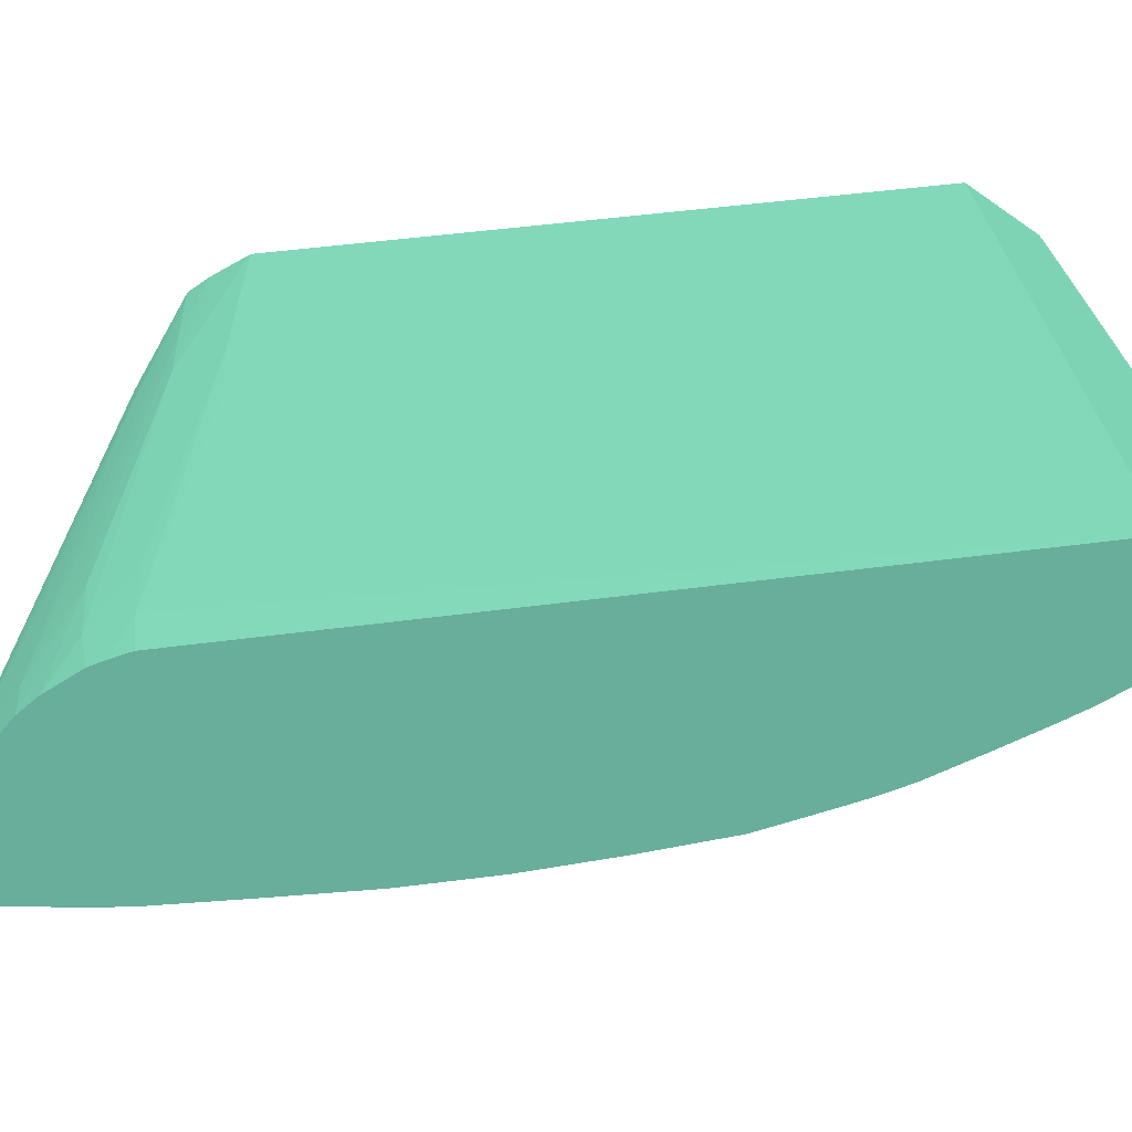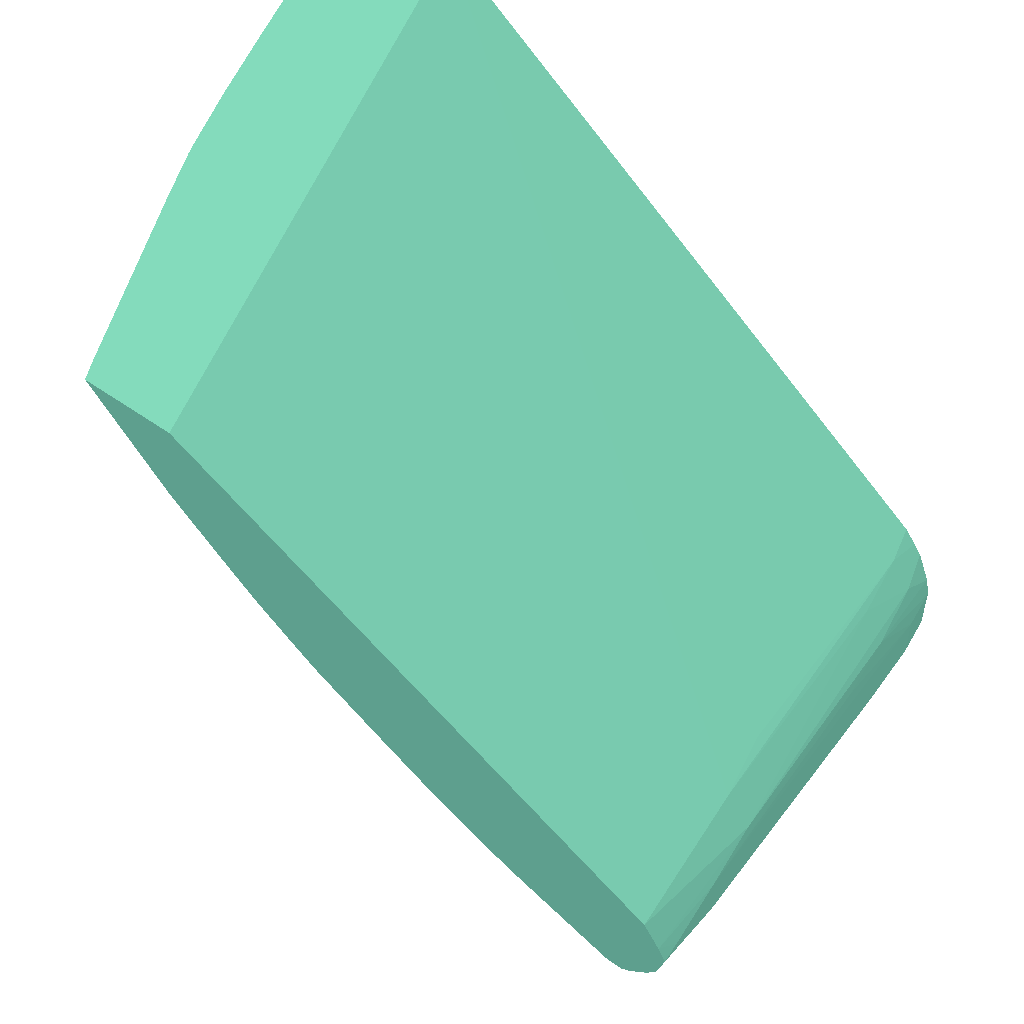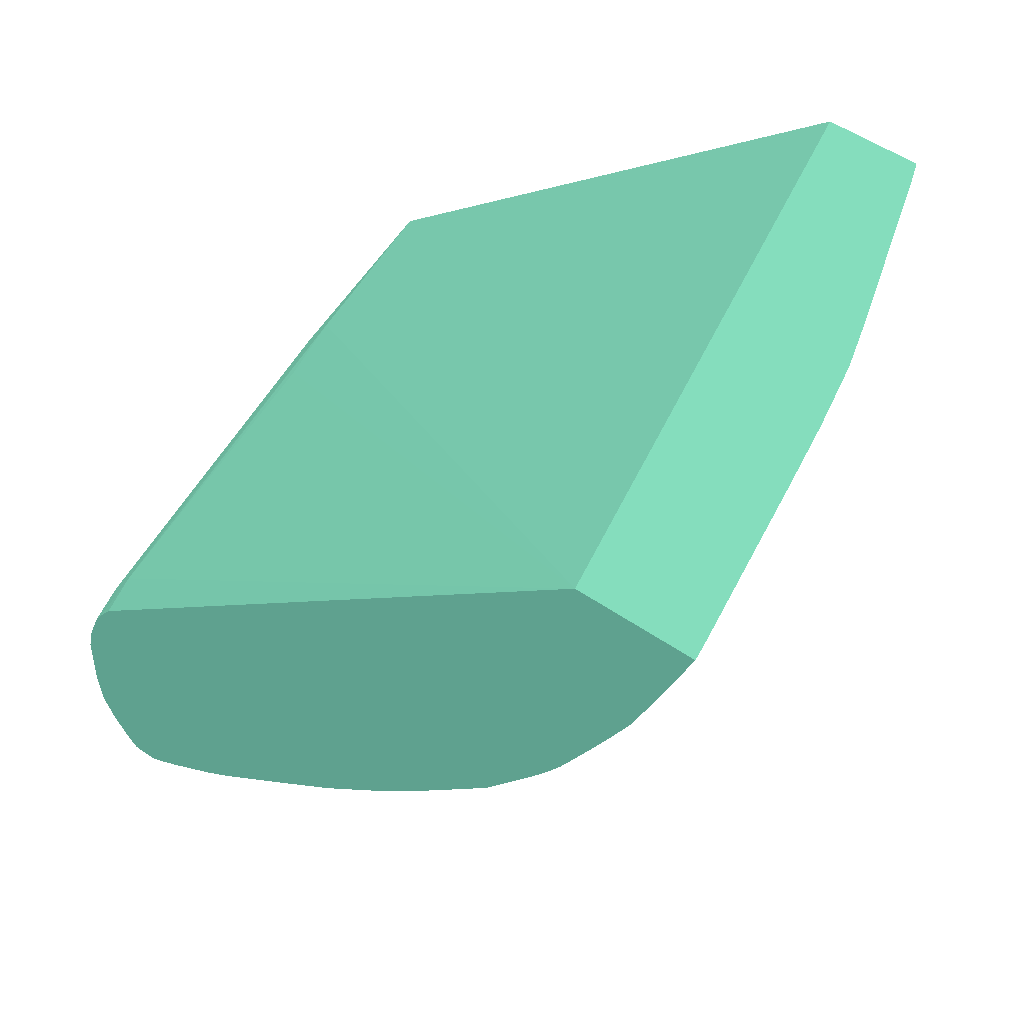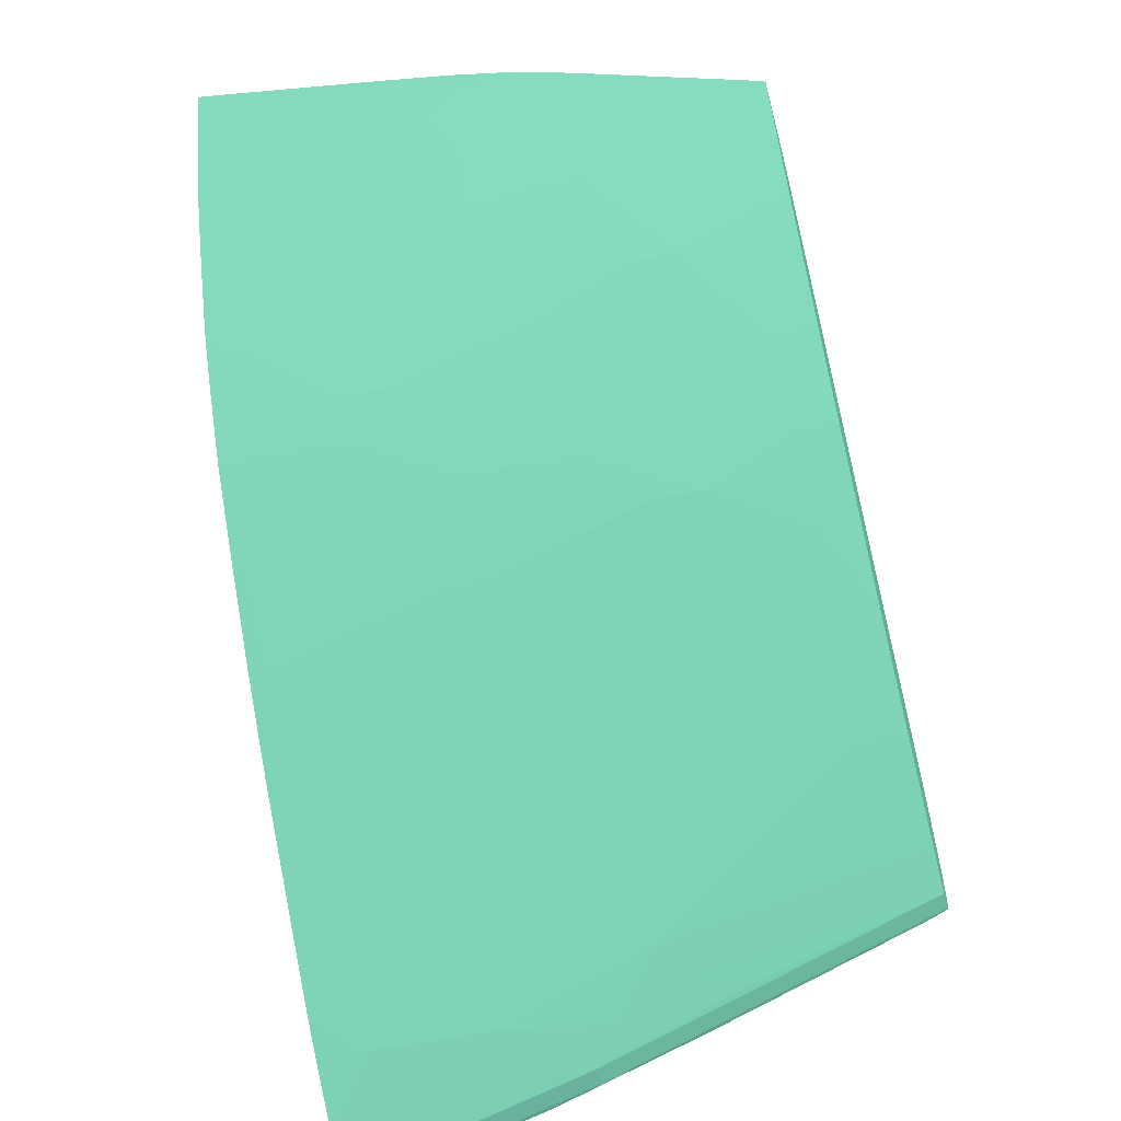
<metadata>
{"format":"obj","ext":"obj","renderer":"f3d","projection":"perspective","resolution":1024,"background":"white","views":[{"elev":-60.1,"azim":-35.6,"up":"+Y"},{"elev":62.9,"azim":-145.3,"up":"+Z"},{"elev":53.9,"azim":36.0,"up":"+Z"},{"elev":-58.7,"azim":104.8,"up":"+Z"}]}
</metadata>
<code>
v 0.03961 -0.009418 -0.09351 0.2706 0.4549 0.4
v 0.03955 -0.008982 -0.09351 0.2706 0.4549 0.4
v 0.03655 -0.009418 -0.09351 0.2706 0.4549 0.4
v 0.03873 -0.009418 -0.09601 0.2706 0.4549 0.4
v 0.03858 -0.008273 -0.09601 0.2706 0.4549 0.4
v 0.03861 -0.004447 -0.09409 0.2706 0.4549 0.4
v 0.03879 -0.004447 -0.09351 0.2706 0.4549 0.4
v 0.03362 0.005714 -0.09351 0.2706 0.4549 0.4
v 0.02001 0.005714 -0.1056 0.2706 0.4549 0.4
v 0.02021 0.00129 -0.1062 0.2706 0.4549 0.4
v 0.02048 -0.0006225 -0.1064 0.2706 0.4549 0.4
v 0.02039 -0.008273 -0.1083 0.2706 0.4549 0.4
v 0.02062 -0.009418 -0.1084 0.2706 0.4549 0.4
v 0.03817 -0.009418 -0.09751 0.2706 0.4549 0.4
v 0.03808 -0.008273 -0.09729 0.2706 0.4549 0.4
v 0.03798 -0.007138 -0.09704 0.2706 0.4549 0.4
v 0.0381 -0.004447 -0.09545 0.2706 0.4549 0.4
v 0.03825 -0.002588 -0.09415 0.2706 0.4549 0.4
v 0.03846 -0.00257 -0.09351 0.2706 0.4549 0.4
v 0.03608 0.005714 -0.09351 0.2706 0.4549 0.4
v 0.0195 0.005714 -0.1068 0.2706 0.4549 0.4
v 0.01944 0.00129 -0.1075 0.2706 0.4549 0.4
v 0.02018 -0.006361 -0.1081 0.2706 0.4549 0.4
v 0.01971 -0.008273 -0.1094 0.2706 0.4549 0.4
v 0.02024 -0.009418 -0.1089 0.2706 0.4549 0.4
v 0.03772 -0.009418 -0.09847 0.2706 0.4549 0.4
v 0.03762 -0.008273 -0.09824 0.2706 0.4549 0.4
v 0.03683 -0.008273 -0.09983 0.2706 0.4549 0.4
v 0.0364 -0.006494 -0.09987 0.2706 0.4549 0.4
v 0.03644 -0.002628 -0.09798 0.2706 0.4549 0.4
v 0.03799 -0.003262 -0.09517 0.2706 0.4549 0.4
v 0.03809 -0.0007632 -0.09351 0.2706 0.4549 0.4
v 0.03621 0.005336 -0.09351 0.2706 0.4549 0.4
v 0.03625 0.005116 -0.09358 0.2706 0.4549 0.4
v 0.03432 0.005116 -0.09732 0.2706 0.4549 0.4
v 0.03421 0.005714 -0.09711 0.2706 0.4549 0.4
v 0.01926 0.005714 -0.1075 0.2706 0.4549 0.4
v 0.01927 0.005116 -0.1075 0.2706 0.4549 0.4
v 0.01934 0.003203 -0.1075 0.2706 0.4549 0.4
v 0.01949 -0.006361 -0.1094 0.2706 0.4549 0.4
v 0.01999 -0.009418 -0.1094 0.2706 0.4549 0.4
v 0.01954 -0.009418 -0.1105 0.2706 0.4549 0.4
v 0.03705 -0.009418 -0.09983 0.2706 0.4549 0.4
v 0.03631 -0.009418 -0.1013 0.2706 0.4549 0.4
v 0.03619 -0.008273 -0.1011 0.2706 0.4549 0.4
v 0.03606 -0.007221 -0.1008 0.2706 0.4549 0.4
v 0.03624 -0.0006225 -0.09733 0.2706 0.4549 0.4
v 0.03747 -0.002588 -0.09589 0.2706 0.4549 0.4
v 0.03607 -0.003329 -0.09895 0.2706 0.4549 0.4
v 0.03449 0.00129 -0.09944 0.2706 0.4549 0.4
v 0.03805 -0.0006225 -0.09351 0.2706 0.4549 0.4
v 0.03628 0.005116 -0.09351 0.2706 0.4549 0.4
v 0.03766 0.0007032 -0.09351 0.2706 0.4549 0.4
v 0.03653 0.003285 -0.09421 0.2706 0.4549 0.4
v 0.03618 0.002701 -0.09535 0.2706 0.4549 0.4
v 0.03427 0.00262 -0.0991 0.2706 0.4549 0.4
v 0.03322 0.005714 -0.09865 0.2706 0.4549 0.4
v 0.01945 0.005714 -0.1088 0.2706 0.4549 0.4
v 0.01923 0.003203 -0.1094 0.2706 0.4549 0.4
v 0.01919 0.00129 -0.1094 0.2706 0.4549 0.4
v 0.01925 -0.0006225 -0.1094 0.2706 0.4549 0.4
v 0.01928 -0.008273 -0.1113 0.2706 0.4549 0.4
v 0.01939 -0.004447 -0.1094 0.2706 0.4549 0.4
v 0.01937 -0.009418 -0.1113 0.2706 0.4549 0.4
v 0.03608 -0.009418 -0.1017 0.2706 0.4549 0.4
v 0.03562 -0.008273 -0.102 0.2706 0.4549 0.4
v 0.03445 -0.002535 -0.1013 0.2706 0.4549 0.4
v 0.03607 0.0004602 -0.09704 0.2706 0.4549 0.4
v 0.03425 -0.001179 -0.101 0.2706 0.4549 0.4
v 0.03799 -0.00043 -0.09351 0.2706 0.4549 0.4
v 0.03635 0.001176 -0.096 0.2706 0.4549 0.4
v 0.0338 0.00129 -0.1004 0.2706 0.4549 0.4
v 0.03229 0.0005847 -0.1028 0.2706 0.4549 0.4
v 0.03252 0.003203 -0.1012 0.2706 0.4549 0.4
v 0.03229 0.004365 -0.1009 0.2706 0.4549 0.4
v 0.03202 0.00564 -0.1005 0.2706 0.4549 0.4
v 0.0326 0.005714 -0.09961 0.2706 0.4549 0.4
v 0.01972 0.005714 -0.1094 0.2706 0.4549 0.4
v 0.01954 0.005116 -0.1094 0.2706 0.4549 0.4
v 0.01929 -0.0006225 -0.1113 0.2706 0.4549 0.4
v 0.01923 -0.006361 -0.1132 0.2706 0.4549 0.4
v 0.01919 -0.002535 -0.1113 0.2706 0.4549 0.4
v 0.01918 -0.008273 -0.1132 0.2706 0.4549 0.4
v 0.0192 -0.004447 -0.1113 0.2706 0.4549 0.4
v 0.0193 -0.009418 -0.1125 0.2706 0.4549 0.4
v 0.03573 -0.009418 -0.1022 0.2706 0.4549 0.4
v 0.03534 -0.009418 -0.1028 0.2706 0.4549 0.4
v 0.03467 -0.008273 -0.1034 0.2706 0.4549 0.4
v 0.03441 -0.006361 -0.1031 0.2706 0.4549 0.4
v 0.03421 -0.00511 -0.1028 0.2706 0.4549 0.4
v 0.0325 -0.0006225 -0.1031 0.2706 0.4549 0.4
v 0.03172 -0.0006225 -0.104 0.2706 0.4549 0.4
v 0.03128 0.00137 -0.1037 0.2706 0.4549 0.4
v 0.03205 0.00186 -0.1025 0.2706 0.4549 0.4
v 0.03179 0.003203 -0.1022 0.2706 0.4549 0.4
v 0.03195 0.005714 -0.1006 0.2706 0.4549 0.4
v 0.03127 0.005157 -0.1018 0.2706 0.4549 0.4
v 0.03201 0.005714 -0.1005 0.2706 0.4549 0.4
v 0.02023 0.005714 -0.1102 0.2706 0.4549 0.4
v 0.02 0.003203 -0.111 0.2706 0.4549 0.4
v 0.02006 -0.0006225 -0.1128 0.2706 0.4549 0.4
v 0.0194 -0.004447 -0.1132 0.2706 0.4549 0.4
v 0.01935 -0.009418 -0.1144 0.2706 0.4549 0.4
v 0.01926 -0.009418 -0.1132 0.2706 0.4549 0.4
v 0.03415 -0.009418 -0.1045 0.2706 0.4549 0.4
v 0.03409 -0.009347 -0.1046 0.2706 0.4549 0.4
v 0.03392 -0.008273 -0.1044 0.2706 0.4549 0.4
v 0.03362 -0.006361 -0.104 0.2706 0.4549 0.4
v 0.03204 -0.002535 -0.1044 0.2706 0.4549 0.4
v 0.0305 0.0008794 -0.1048 0.2706 0.4549 0.4
v 0.03025 0.002155 -0.1046 0.2706 0.4549 0.4
v 0.03084 0.003203 -0.1033 0.2706 0.4549 0.4
v 0.03053 0.004674 -0.103 0.2706 0.4549 0.4
v 0.03112 0.005714 -0.1016 0.2706 0.4549 0.4
v 0.03054 0.005714 -0.1024 0.2706 0.4549 0.4
v 0.02048 0.005714 -0.1105 0.2706 0.4549 0.4
v 0.02031 0.005116 -0.1106 0.2706 0.4549 0.4
v 0.02046 -0.003172 -0.1143 0.2706 0.4549 0.4
v 0.02019 -0.004447 -0.1145 0.2706 0.4549 0.4
v 0.02034 0.0008883 -0.1125 0.2706 0.4549 0.4
v 0.02 -0.006361 -0.1148 0.2706 0.4549 0.4
v 0.01965 -0.009418 -0.1152 0.2706 0.4549 0.4
v 0.03409 -0.009418 -0.1046 0.2706 0.4549 0.4
v 0.03403 -0.009418 -0.1047 0.2706 0.4549 0.4
v 0.03229 -0.009418 -0.1066 0.2706 0.4549 0.4
v 0.03225 -0.009102 -0.1066 0.2706 0.4549 0.4
v 0.03267 -0.006361 -0.1051 0.2706 0.4549 0.4
v 0.03241 -0.004773 -0.1048 0.2706 0.4549 0.4
v 0.0322 -0.003497 -0.1046 0.2706 0.4549 0.4
v 0.03077 -0.0006225 -0.1051 0.2706 0.4549 0.4
v 0.03033 -0.003397 -0.1066 0.2706 0.4549 0.4
v 0.02999 0.003203 -0.1043 0.2706 0.4549 0.4
v 0.02854 0.0007313 -0.1067 0.2706 0.4549 0.4
v 0.02709 0.003203 -0.1071 0.2706 0.4549 0.4
v 0.02805 0.003203 -0.1062 0.2706 0.4549 0.4
v 0.02676 0.004692 -0.1068 0.2706 0.4549 0.4
v 0.02866 0.004704 -0.1049 0.2706 0.4549 0.4
v 0.03028 0.005714 -0.1027 0.2706 0.4549 0.4
v 0.02096 0.005714 -0.1105 0.2706 0.4549 0.4
v 0.02095 -0.003172 -0.1143 0.2706 0.4549 0.4
v 0.02046 -0.008846 -0.1162 0.2706 0.4549 0.4
v 0.02035 -0.009418 -0.1163 0.2706 0.4549 0.4
v 0.0201 -0.009418 -0.1159 0.2706 0.4549 0.4
v 0.03076 -0.009418 -0.1082 0.2706 0.4549 0.4
v 0.03037 -0.009003 -0.1085 0.2706 0.4549 0.4
v 0.03204 -0.007827 -0.1063 0.2706 0.4549 0.4
v 0.03179 -0.006361 -0.1061 0.2706 0.4549 0.4
v 0.03161 -0.00426 -0.1055 0.2706 0.4549 0.4
v 0.03051 -0.004447 -0.1067 0.2706 0.4549 0.4
v 0.03014 -0.007728 -0.1083 0.2706 0.4549 0.4
v 0.02843 -0.009108 -0.1104 0.2706 0.4549 0.4
v 0.02656 0.0005565 -0.1085 0.2706 0.4549 0.4
v 0.02627 0.001832 -0.1083 0.2706 0.4549 0.4
v 0.02278 -0.001319 -0.1124 0.2706 0.4549 0.4
v 0.02468 0.004413 -0.1085 0.2706 0.4549 0.4
v 0.02434 0.005689 -0.1083 0.2706 0.4549 0.4
v 0.02648 0.005714 -0.1065 0.2706 0.4549 0.4
v 0.02754 0.005335 -0.1057 0.2706 0.4549 0.4
v 0.02839 0.005714 -0.1046 0.2706 0.4549 0.4
v 0.02992 0.005714 -0.1031 0.2706 0.4549 0.4
v 0.02117 0.005116 -0.1106 0.2706 0.4549 0.4
v 0.02172 -0.000658 -0.1128 0.2706 0.4549 0.4
v 0.0211 0.0008883 -0.1125 0.2706 0.4549 0.4
v 0.022 0.005714 -0.1098 0.2706 0.4549 0.4
v 0.02163 -0.002535 -0.1136 0.2706 0.4549 0.4
v 0.02228 -0.004447 -0.1139 0.2706 0.4549 0.4
v 0.02132 -0.004447 -0.1145 0.2706 0.4549 0.4
v 0.02095 -0.008846 -0.1162 0.2706 0.4549 0.4
v 0.02108 -0.009418 -0.1163 0.2706 0.4549 0.4
v 0.03043 -0.009418 -0.1086 0.2706 0.4549 0.4
v 0.03084 -0.006361 -0.1071 0.2706 0.4549 0.4
v 0.02848 -0.009418 -0.1104 0.2706 0.4549 0.4
v 0.0265 -0.009418 -0.1122 0.2706 0.4549 0.4
v 0.02642 -0.009354 -0.1122 0.2706 0.4549 0.4
v 0.0262 -0.008273 -0.112 0.2706 0.4549 0.4
v 0.02662 -0.005013 -0.1105 0.2706 0.4549 0.4
v 0.02286 -0.006795 -0.1143 0.2706 0.4549 0.4
v 0.02258 -0.005519 -0.1141 0.2706 0.4549 0.4
v 0.02305 -0.002535 -0.1126 0.2706 0.4549 0.4
v 0.02343 0.005714 -0.1089 0.2706 0.4549 0.4
v 0.02431 0.005714 -0.1083 0.2706 0.4549 0.4
v 0.02433 0.005714 -0.1083 0.2706 0.4549 0.4
v 0.02686 0.005714 -0.1061 0.2706 0.4549 0.4
v 0.02184 -0.006238 -0.1148 0.2706 0.4549 0.4
v 0.02163 -0.008234 -0.1156 0.2706 0.4549 0.4
v 0.02149 -0.009418 -0.116 0.2706 0.4549 0.4
v 0.02635 -0.009418 -0.1123 0.2706 0.4549 0.4
v 0.02436 -0.009418 -0.114 0.2706 0.4549 0.4
v 0.02413 -0.008273 -0.1138 0.2706 0.4549 0.4
v 0.02317 -0.008273 -0.1146 0.2706 0.4549 0.4
v 0.02199 -0.009418 -0.1157 0.2706 0.4549 0.4
v 0.02418 -0.009418 -0.1141 0.2706 0.4549 0.4
v 0.02348 -0.009418 -0.1147 0.2706 0.4549 0.4
f 1 2 7
f 1 7 19
f 1 19 32
f 1 32 51
f 1 51 70
f 1 70 53
f 1 53 52
f 1 52 33
f 1 33 20
f 1 20 8
f 1 8 3
f 1 3 13
f 1 13 25
f 1 25 41
f 1 41 42
f 1 42 64
f 1 64 85
f 1 85 104
f 1 104 103
f 1 103 122
f 1 122 143
f 1 143 142
f 1 142 169
f 1 169 186
f 1 186 191
f 1 191 193
f 1 193 192
f 1 192 188
f 1 188 187
f 1 187 173
f 1 173 172
f 1 172 170
f 1 170 144
f 1 144 125
f 1 125 124
f 1 124 123
f 1 123 105
f 1 105 87
f 1 87 86
f 1 86 65
f 1 65 44
f 1 44 43
f 1 43 26
f 1 26 14
f 1 14 4
f 1 4 5
f 1 5 2
f 2 6 7
f 2 5 6
f 3 8 9
f 3 9 10
f 3 10 11
f 3 11 12
f 3 12 13
f 4 14 5
f 5 14 15
f 5 15 16
f 5 16 17
f 5 17 6
f 6 18 19
f 6 19 7
f 6 17 18
f 8 20 36
f 8 36 57
f 8 57 77
f 8 77 98
f 8 98 96
f 8 96 114
f 8 114 115
f 8 115 138
f 8 138 160
f 8 160 159
f 8 159 183
f 8 183 157
f 8 157 182
f 8 182 181
f 8 181 180
f 8 180 164
f 8 164 139
f 8 139 116
f 8 116 99
f 8 99 78
f 8 78 58
f 8 58 37
f 8 37 21
f 8 21 9
f 9 21 22
f 9 22 10
f 10 22 23
f 10 23 12
f 10 12 11
f 12 23 24
f 12 24 25
f 12 25 13
f 14 26 15
f 15 27 16
f 15 26 27
f 16 27 28
f 16 28 29
f 16 29 30
f 16 30 31
f 16 31 17
f 17 31 18
f 18 32 19
f 18 31 32
f 20 33 34
f 20 34 35
f 20 35 36
f 21 37 38
f 21 38 39
f 21 39 22
f 22 39 40
f 22 40 24
f 22 24 23
f 24 41 25
f 24 40 42
f 24 42 41
f 26 43 27
f 27 43 28
f 28 43 44
f 28 44 45
f 28 45 29
f 29 45 46
f 29 46 30
f 30 47 48
f 30 48 31
f 30 46 49
f 30 49 50
f 30 50 47
f 31 48 51
f 31 51 32
f 33 52 34
f 34 52 53
f 34 53 54
f 34 54 55
f 34 55 35
f 35 55 56
f 35 56 36
f 36 56 57
f 37 58 59
f 37 59 60
f 37 60 38
f 38 60 61
f 38 61 62
f 38 62 39
f 39 62 63
f 39 63 40
f 40 63 62
f 40 62 64
f 40 64 42
f 44 65 45
f 45 65 66
f 45 66 46
f 46 66 67
f 46 67 50
f 46 50 49
f 47 68 51
f 47 51 48
f 47 50 56
f 47 56 68
f 50 67 69
f 50 69 56
f 51 68 71
f 51 71 70
f 53 70 71
f 53 71 54
f 54 71 55
f 55 71 68
f 55 68 56
f 56 69 72
f 56 72 73
f 56 73 74
f 56 74 75
f 56 75 76
f 56 76 77
f 56 77 57
f 58 78 79
f 58 79 59
f 59 79 80
f 59 80 81
f 59 81 82
f 59 82 60
f 60 82 83
f 60 83 84
f 60 84 62
f 60 62 61
f 62 84 83
f 62 83 64
f 64 83 85
f 65 86 66
f 66 86 87
f 66 87 88
f 66 88 89
f 66 89 90
f 66 90 67
f 67 90 69
f 69 90 73
f 69 73 72
f 73 90 91
f 73 91 92
f 73 92 93
f 73 93 94
f 73 94 74
f 74 94 95
f 74 95 75
f 75 96 76
f 75 95 97
f 75 97 96
f 76 96 98
f 76 98 77
f 78 99 100
f 78 100 79
f 79 100 101
f 79 101 102
f 79 102 80
f 80 102 81
f 81 102 103
f 81 103 83
f 81 83 82
f 83 103 104
f 83 104 85
f 87 105 106
f 87 106 88
f 88 106 89
f 89 106 107
f 89 107 108
f 89 108 90
f 90 108 109
f 90 109 92
f 90 92 91
f 92 109 110
f 92 110 111
f 92 111 93
f 93 111 94
f 94 111 112
f 94 112 95
f 95 112 113
f 95 113 97
f 96 97 114
f 97 113 115
f 97 115 114
f 99 116 117
f 99 117 100
f 100 117 101
f 101 118 119
f 101 119 102
f 101 117 120
f 101 120 118
f 102 119 121
f 102 121 122
f 102 122 103
f 105 123 106
f 106 123 124
f 106 124 125
f 106 125 126
f 106 126 107
f 107 126 127
f 107 127 128
f 107 128 129
f 107 129 108
f 108 129 109
f 109 129 130
f 109 130 110
f 110 130 131
f 110 131 111
f 111 132 113
f 111 113 112
f 111 131 133
f 111 133 134
f 111 134 135
f 111 135 136
f 111 136 137
f 111 137 132
f 113 138 115
f 113 132 138
f 116 139 140
f 116 140 118
f 116 118 120
f 116 120 117
f 118 140 168
f 118 168 141
f 118 141 119
f 119 141 142
f 119 142 143
f 119 143 121
f 121 143 122
f 125 144 126
f 126 144 145
f 126 145 146
f 126 146 128
f 126 128 127
f 128 146 129
f 129 146 147
f 129 147 148
f 129 148 130
f 130 148 149
f 130 149 131
f 131 149 145
f 131 145 150
f 131 150 151
f 131 151 133
f 132 137 138
f 133 151 134
f 134 151 152
f 134 152 153
f 134 153 136
f 134 136 135
f 136 153 154
f 136 154 155
f 136 155 156
f 136 156 157
f 136 157 158
f 136 158 137
f 137 158 159
f 137 159 160
f 137 160 138
f 139 161 154
f 139 154 162
f 139 162 163
f 139 163 140
f 139 164 161
f 140 165 166
f 140 166 167
f 140 167 168
f 140 163 165
f 141 168 169
f 141 169 142
f 144 170 145
f 145 149 171
f 145 171 146
f 145 170 172
f 145 172 151
f 145 151 150
f 146 171 147
f 147 171 149
f 147 149 148
f 151 172 173
f 151 173 174
f 151 174 175
f 151 175 176
f 151 176 152
f 152 176 177
f 152 177 178
f 152 178 179
f 152 179 153
f 153 179 154
f 154 179 178
f 154 178 166
f 154 166 165
f 154 165 162
f 154 161 164
f 154 164 180
f 154 180 181
f 154 181 156
f 154 156 155
f 156 181 182
f 156 182 157
f 157 183 158
f 158 183 159
f 162 165 163
f 166 178 167
f 167 184 168
f 167 178 184
f 168 184 185
f 168 185 186
f 168 186 169
f 173 187 174
f 174 187 188
f 174 188 189
f 174 189 175
f 175 189 176
f 176 189 177
f 177 189 190
f 177 190 185
f 177 185 178
f 178 185 184
f 185 191 186
f 185 190 191
f 188 192 189
f 189 192 190
f 190 192 193
f 190 193 191

</code>
